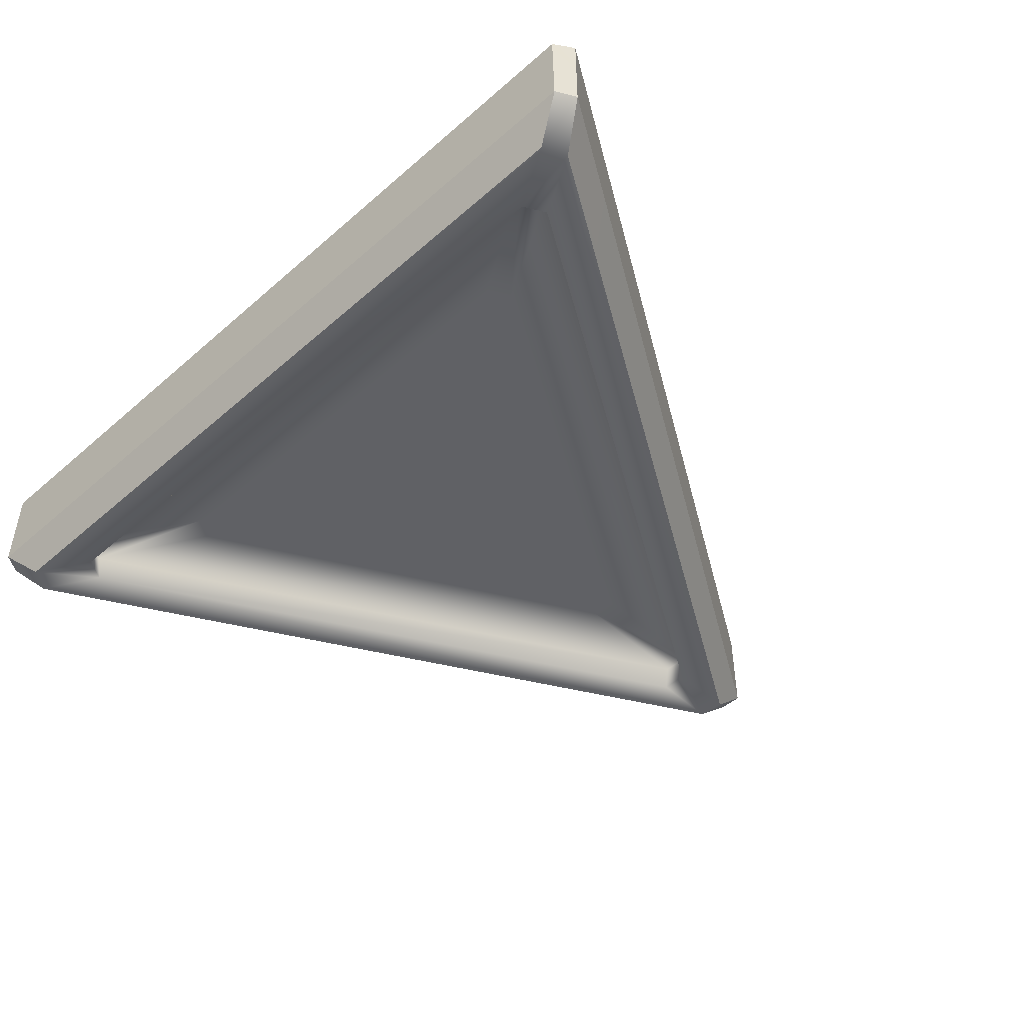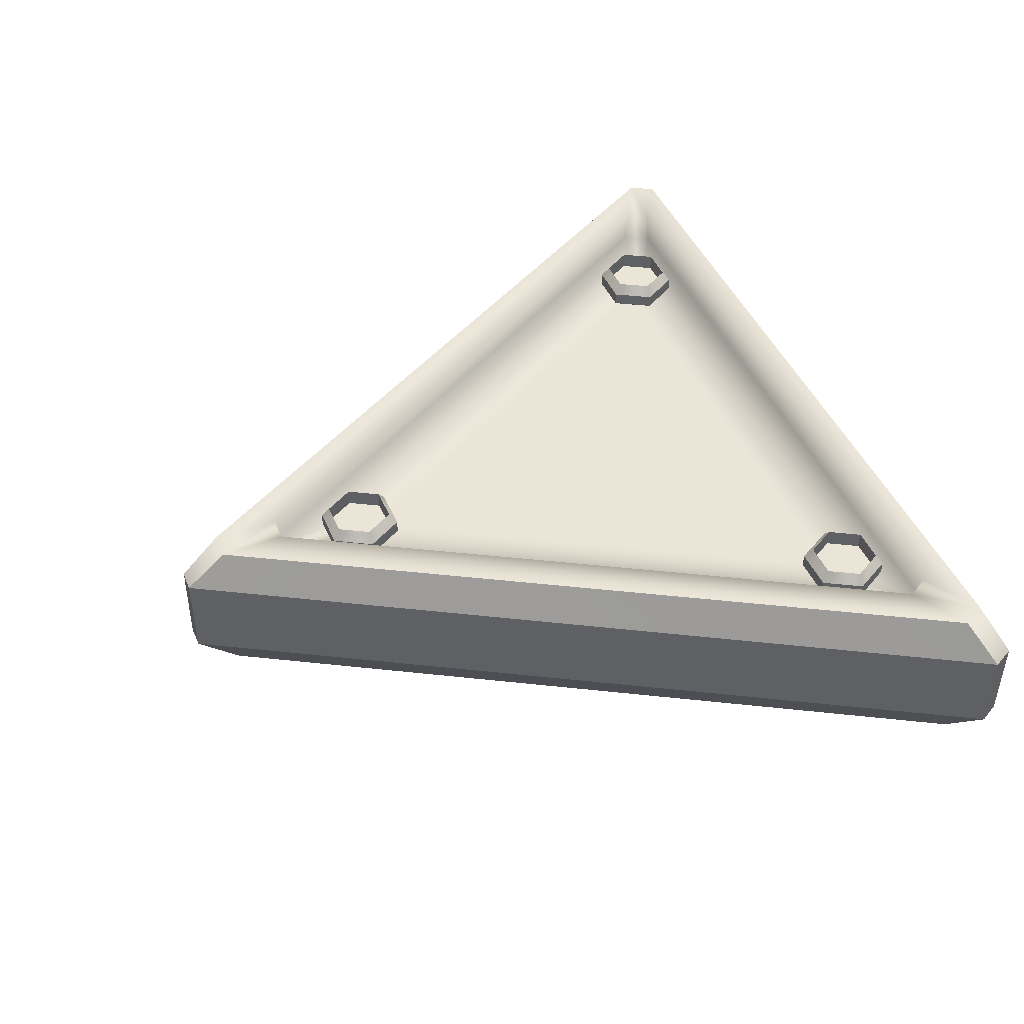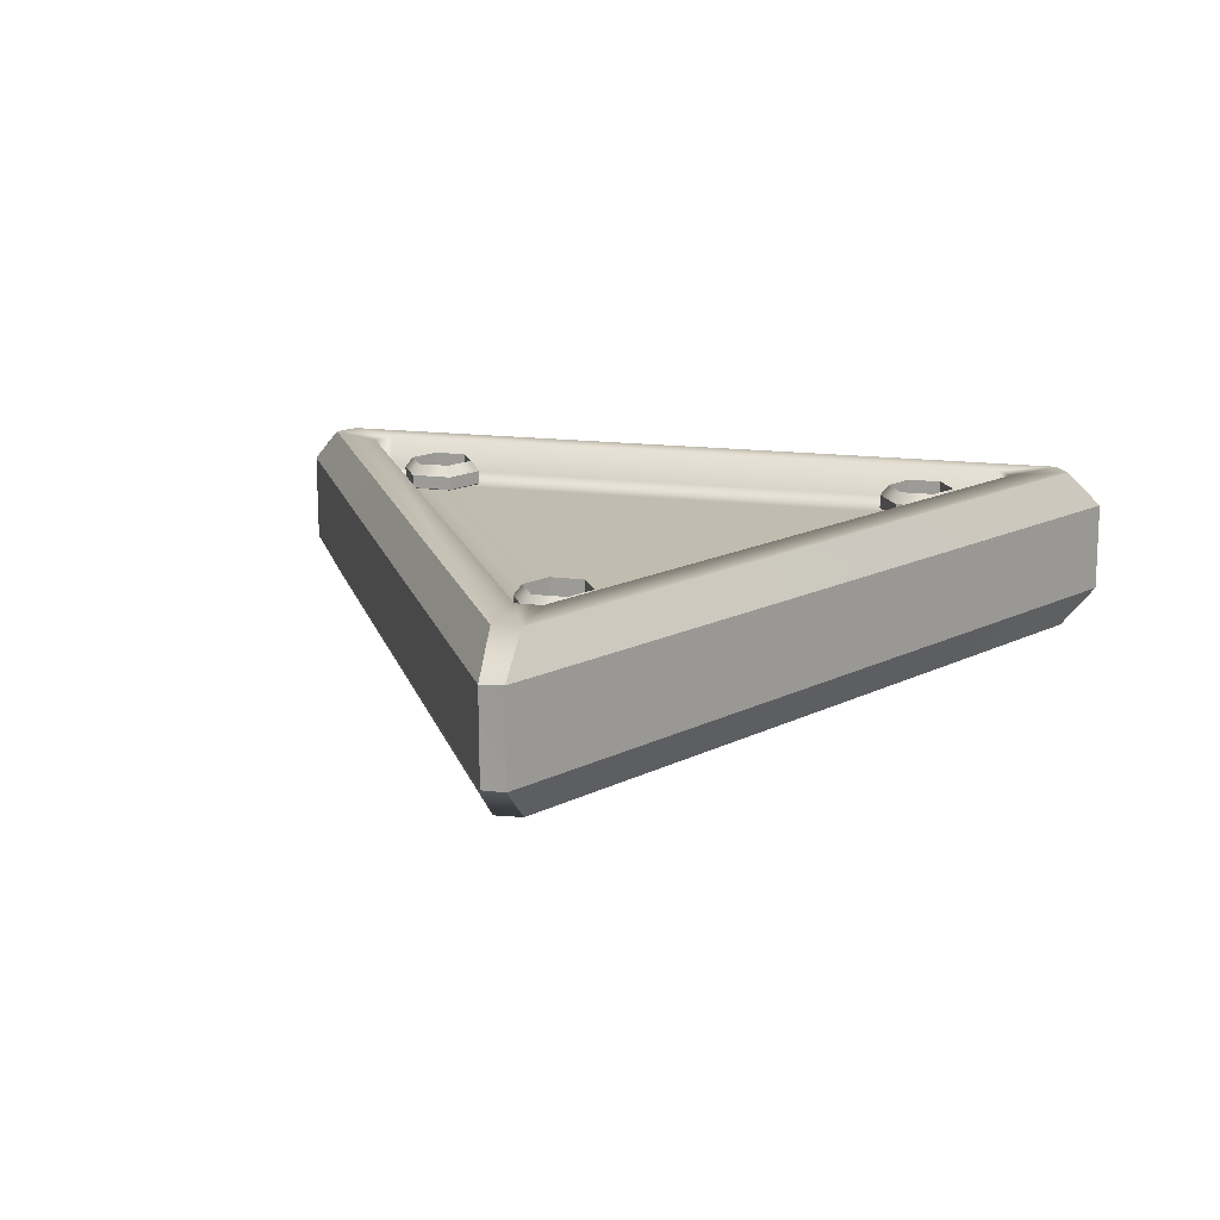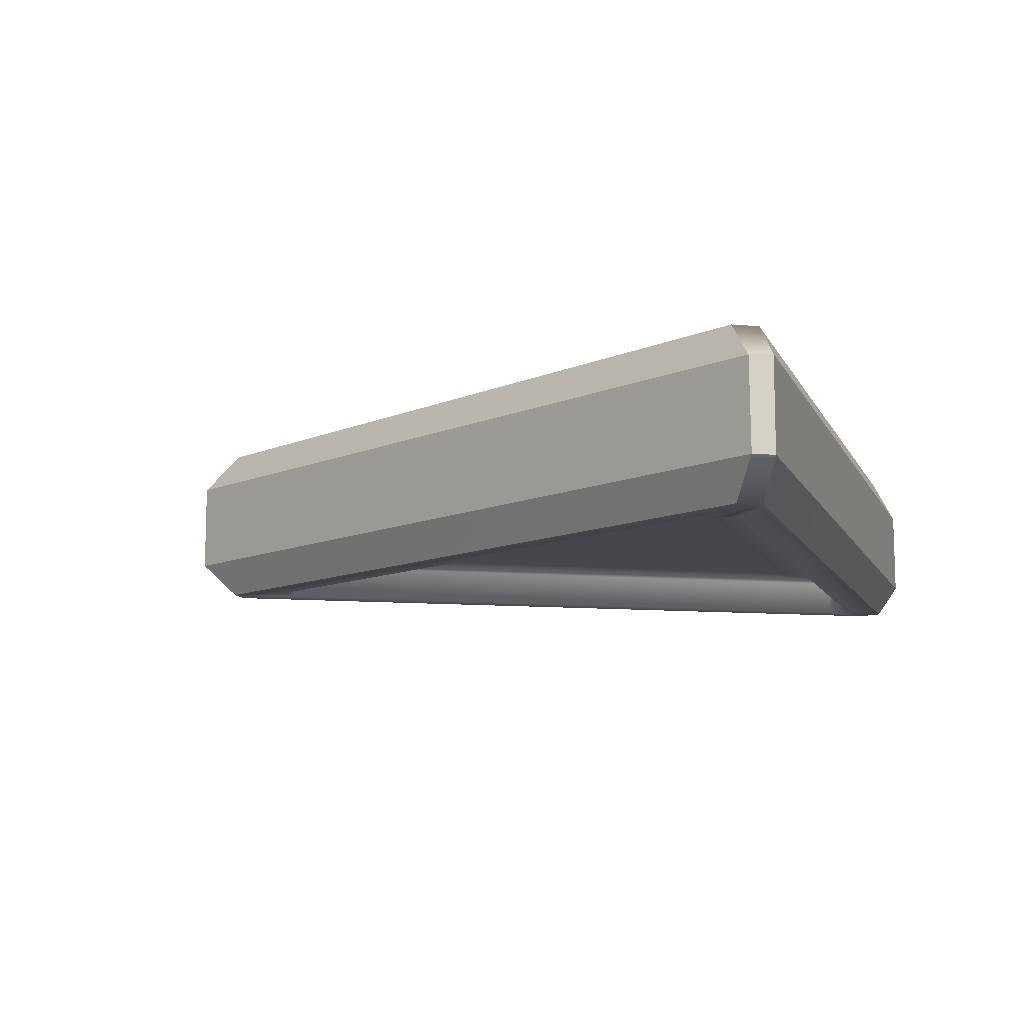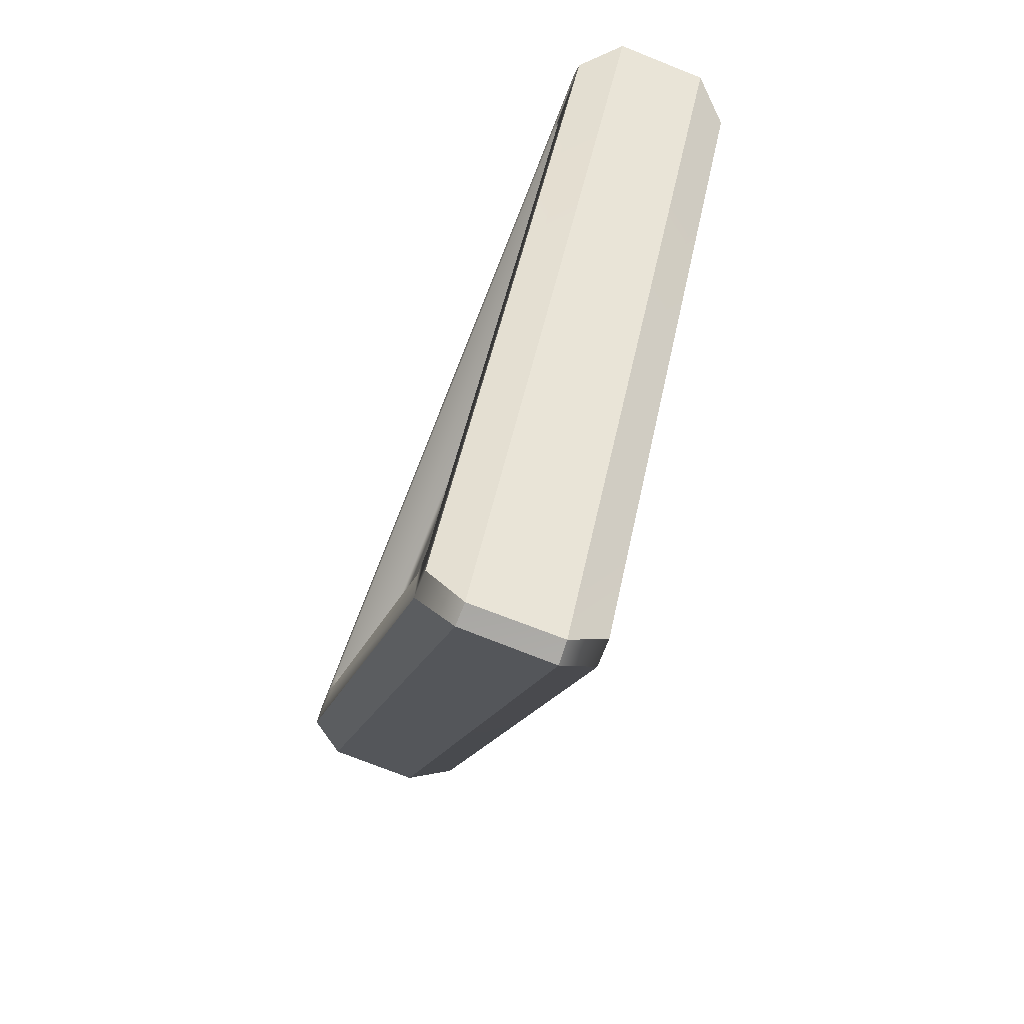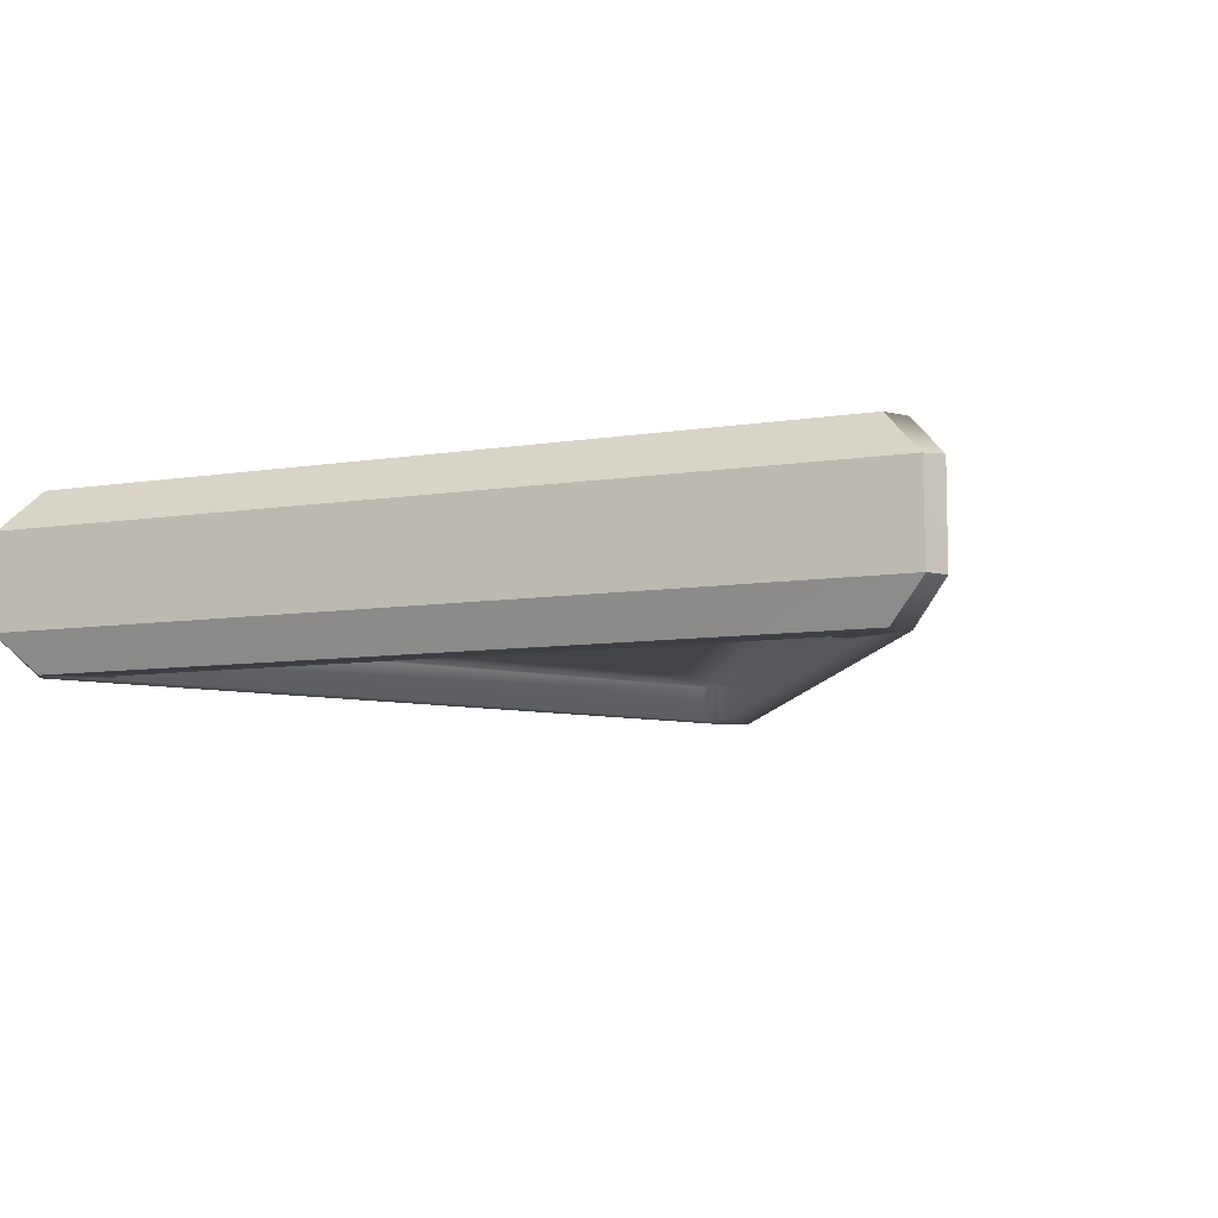
<metadata>
{"format":"obj","ext":"obj","renderer":"f3d","projection":"perspective","resolution":1024,"background":"white","views":[{"elev":-47.8,"azim":44.4,"up":"+Y"},{"elev":45.7,"azim":-112.9,"up":"+Y"},{"elev":16.4,"azim":-165.5,"up":"+Y"},{"elev":-10.5,"azim":-72.3,"up":"+Y"},{"elev":-74.7,"azim":68.3,"up":"+Z"},{"elev":-8.0,"azim":24.2,"up":"+Y"}]}
</metadata>
<code>
o GamePlay_Triangle
v -0.4503 -0.1689 0.2325
v -0.4264 -0.1689 0.2739
v -0.6816 -0.1689 0.361
v -0.6537 -0.1689 0.4094
v 0.4268 -0.1689 0.2739
v 0.4507 -0.1689 0.2325
v 0.654 -0.1689 0.4094
v 0.6819 -0.1689 0.361
v 0.0241 -0.1689 -0.5064
v -0.02374 -0.1689 -0.5064
v 0.0281 -0.1689 -0.7715
v -0.02773 -0.1689 -0.7715
v -0.6429 -0.237 0.3989
v -0.7509 -0.237 0.4635
v -0.6668 -0.237 0.3575
v -0.78 -0.237 0.4217
v -0.02374 -0.237 -0.7564
v 0.6433 -0.237 0.3989
v 0.6672 -0.237 0.3575
v 0.7771 -0.237 0.4187
v 0.7555 -0.237 0.4648
v 0.0241 -0.237 -0.7564
v -0.02565 -0.237 -0.8822
v 0.02506 -0.237 -0.8866
v -0.8442 -0.1658 0.4625
v -0.8226 -0.1658 0.5
v -0.8431 0.007627 0.4606
v -0.8226 0.01057 0.5
v -0.02145 -0.1658 -0.9625
v 0.8229 -0.1658 0.5
v 0.8446 -0.1658 0.4625
v 0.8207 0.007627 0.5
v 0.8446 0.01057 0.4625
v 0.02182 -0.1658 -0.9625
v 0.02296 0.007627 -0.9605
v -0.02145 0.01057 -0.9625
v -0.7767 0.08186 0.4187
v -0.7509 0.08186 0.4635
v -0.6668 0.08186 0.3575
v -0.6429 0.08186 0.3989
v -0.02565 0.08186 -0.8822
v 0.7513 0.08186 0.4635
v 0.7771 0.08186 0.4187
v 0.6433 0.08186 0.3989
v 0.6672 0.08186 0.3575
v 0.02601 0.08186 -0.8822
v 0.0241 0.08186 -0.7564
v -0.02374 0.08186 -0.7564
v -0.6816 0.01371 0.361
v -0.6537 0.01371 0.4094
v -0.4503 0.01371 0.2325
v -0.4264 0.01371 0.2739
v -0.02773 0.01371 -0.7715
v 0.654 0.01371 0.4094
v 0.6819 0.01371 0.361
v 0.4268 0.01371 0.2739
v 0.4507 0.01371 0.2325
v 0.0281 0.01371 -0.7715
v 0.0241 0.01371 -0.5064
v -0.02374 0.01371 -0.5064
v 0.4196 0.01532 0.3
v 0.4598 0.01532 0.2304
v 0.5 -0.06477 0.3
v 0.5402 0.01532 0.2304
v 0.4598 0.01532 0.3696
v 0.5804 0.01532 0.3
v 0.5402 0.01532 0.3696
v 0.4359 0.02864 0.3
v 0.5 0.02864 0.3
v 0.4679 0.02864 0.2444
v 0.5321 0.02864 0.2444
v 0.4196 0.0415 0.3
v 0.4598 0.0415 0.2304
v 0.4679 0.02864 0.3556
v 0.5641 0.02864 0.3
v 0.5402 0.0415 0.2304
v 0.5321 0.02864 0.3556
v 0.4598 0.0415 0.3696
v 0.4359 0.05915 0.3
v 0.4679 0.05915 0.2444
v 0.4679 0.06266 0.2444
v 0.4359 0.06266 0.3
v 0.5321 0.05915 0.2444
v 0.5321 0.06266 0.2444
v 0.5804 0.0415 0.3
v 0.4679 0.05915 0.3556
v 0.4679 0.06266 0.3556
v 0.5402 0.0415 0.3696
v 0.5641 0.05915 0.3
v 0.5641 0.06266 0.3
v 0.5321 0.05915 0.3556
v 0.5321 0.06266 0.3556
v -0.5804 0.01532 0.3
v -0.5402 0.01532 0.2304
v -0.5 -0.06477 0.3
v -0.4598 0.01532 0.2304
v -0.5402 0.01532 0.3696
v -0.4196 0.01532 0.3
v -0.4598 0.01532 0.3696
v -0.5641 0.02864 0.3
v -0.5 0.02864 0.3
v -0.5321 0.02864 0.2444
v -0.4679 0.02864 0.2444
v -0.5804 0.0415 0.3
v -0.5402 0.0415 0.2304
v -0.5321 0.02864 0.3556
v -0.4359 0.02864 0.3
v -0.4598 0.0415 0.2304
v -0.4679 0.02864 0.3556
v -0.5402 0.0415 0.3696
v -0.5641 0.05915 0.3
v -0.5321 0.05915 0.2444
v -0.5321 0.06266 0.2444
v -0.5641 0.06266 0.3
v -0.4679 0.05915 0.2444
v -0.4679 0.06266 0.2444
v -0.4196 0.0415 0.3
v -0.5321 0.05915 0.3556
v -0.5321 0.06266 0.3556
v -0.4598 0.0415 0.3696
v -0.4359 0.05915 0.3
v -0.4359 0.06266 0.3
v -0.4679 0.05915 0.3556
v -0.4679 0.06266 0.3556
v -0.08041 0.01532 -0.58
v -0.04021 0.01532 -0.6496
v 0 -0.06477 -0.58
v 0.04021 0.01532 -0.6496
v -0.04021 0.01532 -0.5104
v 0.08041 0.01532 -0.58
v 0.04021 0.01532 -0.5104
v -0.06415 0.02864 -0.58
v 0 0.02864 -0.58
v -0.03207 0.02864 -0.6356
v 0.03207 0.02864 -0.6356
v -0.08041 0.0415 -0.58
v -0.04021 0.0415 -0.6496
v -0.03207 0.02864 -0.5244
v 0.06415 0.02864 -0.58
v 0.04021 0.0415 -0.6496
v 0.03207 0.02864 -0.5244
v -0.04021 0.0415 -0.5104
v -0.06415 0.05915 -0.58
v -0.03207 0.05915 -0.6356
v -0.03207 0.06266 -0.6356
v -0.06415 0.06266 -0.58
v 0.03207 0.05915 -0.6356
v 0.03207 0.06266 -0.6356
v 0.08041 0.0415 -0.58
v -0.03207 0.05915 -0.5244
v -0.03207 0.06266 -0.5244
v 0.04021 0.0415 -0.5104
v 0.06415 0.05915 -0.58
v 0.06415 0.06266 -0.58
v 0.03207 0.05915 -0.5244
v 0.03207 0.06266 -0.5244
g GamePlay_Triangle_GamePlay_Triangle_GamePlay_Triangle:lambert4SG_001
f 1 2 3
f 3 2 4
f 5 6 7
f 7 6 8
f 9 10 11
f 11 10 12
f 13 14 15
f 15 14 16
f 3 15 12
f 12 15 17
f 13 4 18
f 18 4 7
f 19 20 18
f 18 20 21
f 19 8 22
f 22 8 11
f 17 23 22
f 22 23 24
f 25 26 27
f 27 26 28
f 16 25 23
f 23 25 29
f 26 14 30
f 30 14 21
f 30 31 32
f 32 31 33
f 31 20 34
f 34 20 24
f 34 29 35
f 35 29 36
f 37 38 39
f 39 38 40
f 37 41 27
f 27 41 36
f 28 32 38
f 38 32 42
f 42 43 44
f 44 43 45
f 33 35 43
f 43 35 46
f 46 41 47
f 47 41 48
f 49 50 51
f 51 50 52
f 39 49 48
f 48 49 53
f 50 40 54
f 54 40 44
f 54 55 56
f 56 55 57
f 55 45 58
f 58 45 47
f 58 53 59
f 59 53 60
f 2 5 4
f 4 5 7
f 6 9 8
f 8 9 11
f 1 3 10
f 10 3 12
f 13 18 14
f 14 18 21
f 19 22 20
f 20 22 24
f 17 15 23
f 23 15 16
f 30 32 26
f 26 32 28
f 34 35 31
f 31 35 33
f 25 27 29
f 29 27 36
f 38 42 40
f 40 42 44
f 43 46 45
f 45 46 47
f 41 37 48
f 48 37 39
f 50 54 52
f 52 54 56
f 58 59 55
f 55 59 57
f 53 49 60
f 60 49 51
f 3 4 15
f 15 4 13
f 18 7 19
f 19 7 8
f 22 11 17
f 17 11 12
f 25 16 26
f 26 16 14
f 30 21 31
f 31 21 20
f 34 24 29
f 29 24 23
f 37 27 38
f 38 27 28
f 42 32 43
f 43 32 33
f 46 35 41
f 41 35 36
f 49 39 50
f 50 39 40
f 44 45 54
f 54 45 55
f 58 47 53
f 53 47 48
f 52 56 51
f 56 57 51
f 59 60 57
f 57 60 51
f 10 9 1
f 1 9 2
f 6 5 9
f 9 5 2
g GamePlay_Triangle_GamePlay_Triangle_initialShadingGroup.002
f 61 73 62
f 62 76 64
f 65 72 61
f 80 81 82
f 83 84 81
f 64 85 66
f 79 82 87
f 67 78 65
f 89 90 84
f 66 88 67
f 86 87 92
f 91 92 90
f 93 105 94
f 94 108 96
f 97 104 93
f 112 113 114
f 115 116 113
f 96 117 98
f 111 114 119
f 99 110 97
f 121 122 116
f 98 120 99
f 118 119 124
f 123 124 122
f 125 137 126
f 126 140 128
f 129 136 125
f 144 145 146
f 147 148 145
f 128 149 130
f 143 146 151
f 131 142 129
f 153 154 148
f 130 152 131
f 150 151 156
f 155 156 154
f 61 72 73
f 62 73 76
f 65 78 72
f 82 79 80
f 79 68 80
f 68 70 80
f 81 80 83
f 80 70 83
f 70 71 83
f 64 76 85
f 87 86 79
f 86 74 79
f 74 68 79
f 67 88 78
f 84 83 89
f 83 71 89
f 71 75 89
f 66 85 88
f 92 91 86
f 91 77 86
f 77 74 86
f 90 89 91
f 89 75 91
f 75 77 91
f 93 104 105
f 94 105 108
f 97 110 104
f 114 111 112
f 111 100 112
f 100 102 112
f 113 112 115
f 112 102 115
f 102 103 115
f 96 108 117
f 119 118 111
f 118 106 111
f 106 100 111
f 99 120 110
f 116 115 121
f 115 103 121
f 103 107 121
f 98 117 120
f 124 123 118
f 123 109 118
f 109 106 118
f 122 121 123
f 121 107 123
f 107 109 123
f 125 136 137
f 126 137 140
f 129 142 136
f 146 143 144
f 143 132 144
f 132 134 144
f 145 144 147
f 144 134 147
f 134 135 147
f 128 140 149
f 151 150 143
f 150 138 143
f 138 132 143
f 131 152 142
f 148 147 153
f 147 135 153
f 135 139 153
f 130 149 152
f 156 155 150
f 155 141 150
f 141 138 150
f 154 153 155
f 153 139 155
f 139 141 155
f 61 62 63
f 62 64 63
f 65 61 63
f 64 66 63
f 67 65 63
f 66 67 63
f 68 69 70
f 70 69 71
f 74 69 68
f 71 69 75
f 77 69 74
f 75 69 77
f 81 72 82
f 84 73 81
f 72 87 82
f 85 84 90
f 78 92 87
f 92 85 90
f 93 94 95
f 94 96 95
f 97 93 95
f 96 98 95
f 99 97 95
f 98 99 95
f 100 101 102
f 102 101 103
f 106 101 100
f 103 101 107
f 109 101 106
f 107 101 109
f 113 104 114
f 108 113 116
f 104 119 114
f 117 116 122
f 119 120 124
f 124 117 122
f 125 126 127
f 126 128 127
f 129 125 127
f 128 130 127
f 131 129 127
f 130 131 127
f 132 133 134
f 134 133 135
f 138 133 132
f 135 133 139
f 141 133 138
f 139 133 141
f 145 136 146
f 140 145 148
f 136 151 146
f 149 148 154
f 142 156 151
f 156 149 154
f 81 73 72
f 84 76 73
f 72 78 87
f 85 76 84
f 78 88 92
f 92 88 85
f 113 105 104
f 108 105 113
f 104 110 119
f 117 108 116
f 119 110 120
f 124 120 117
f 145 137 136
f 140 137 145
f 136 142 151
f 149 140 148
f 142 152 156
f 156 152 149

</code>
